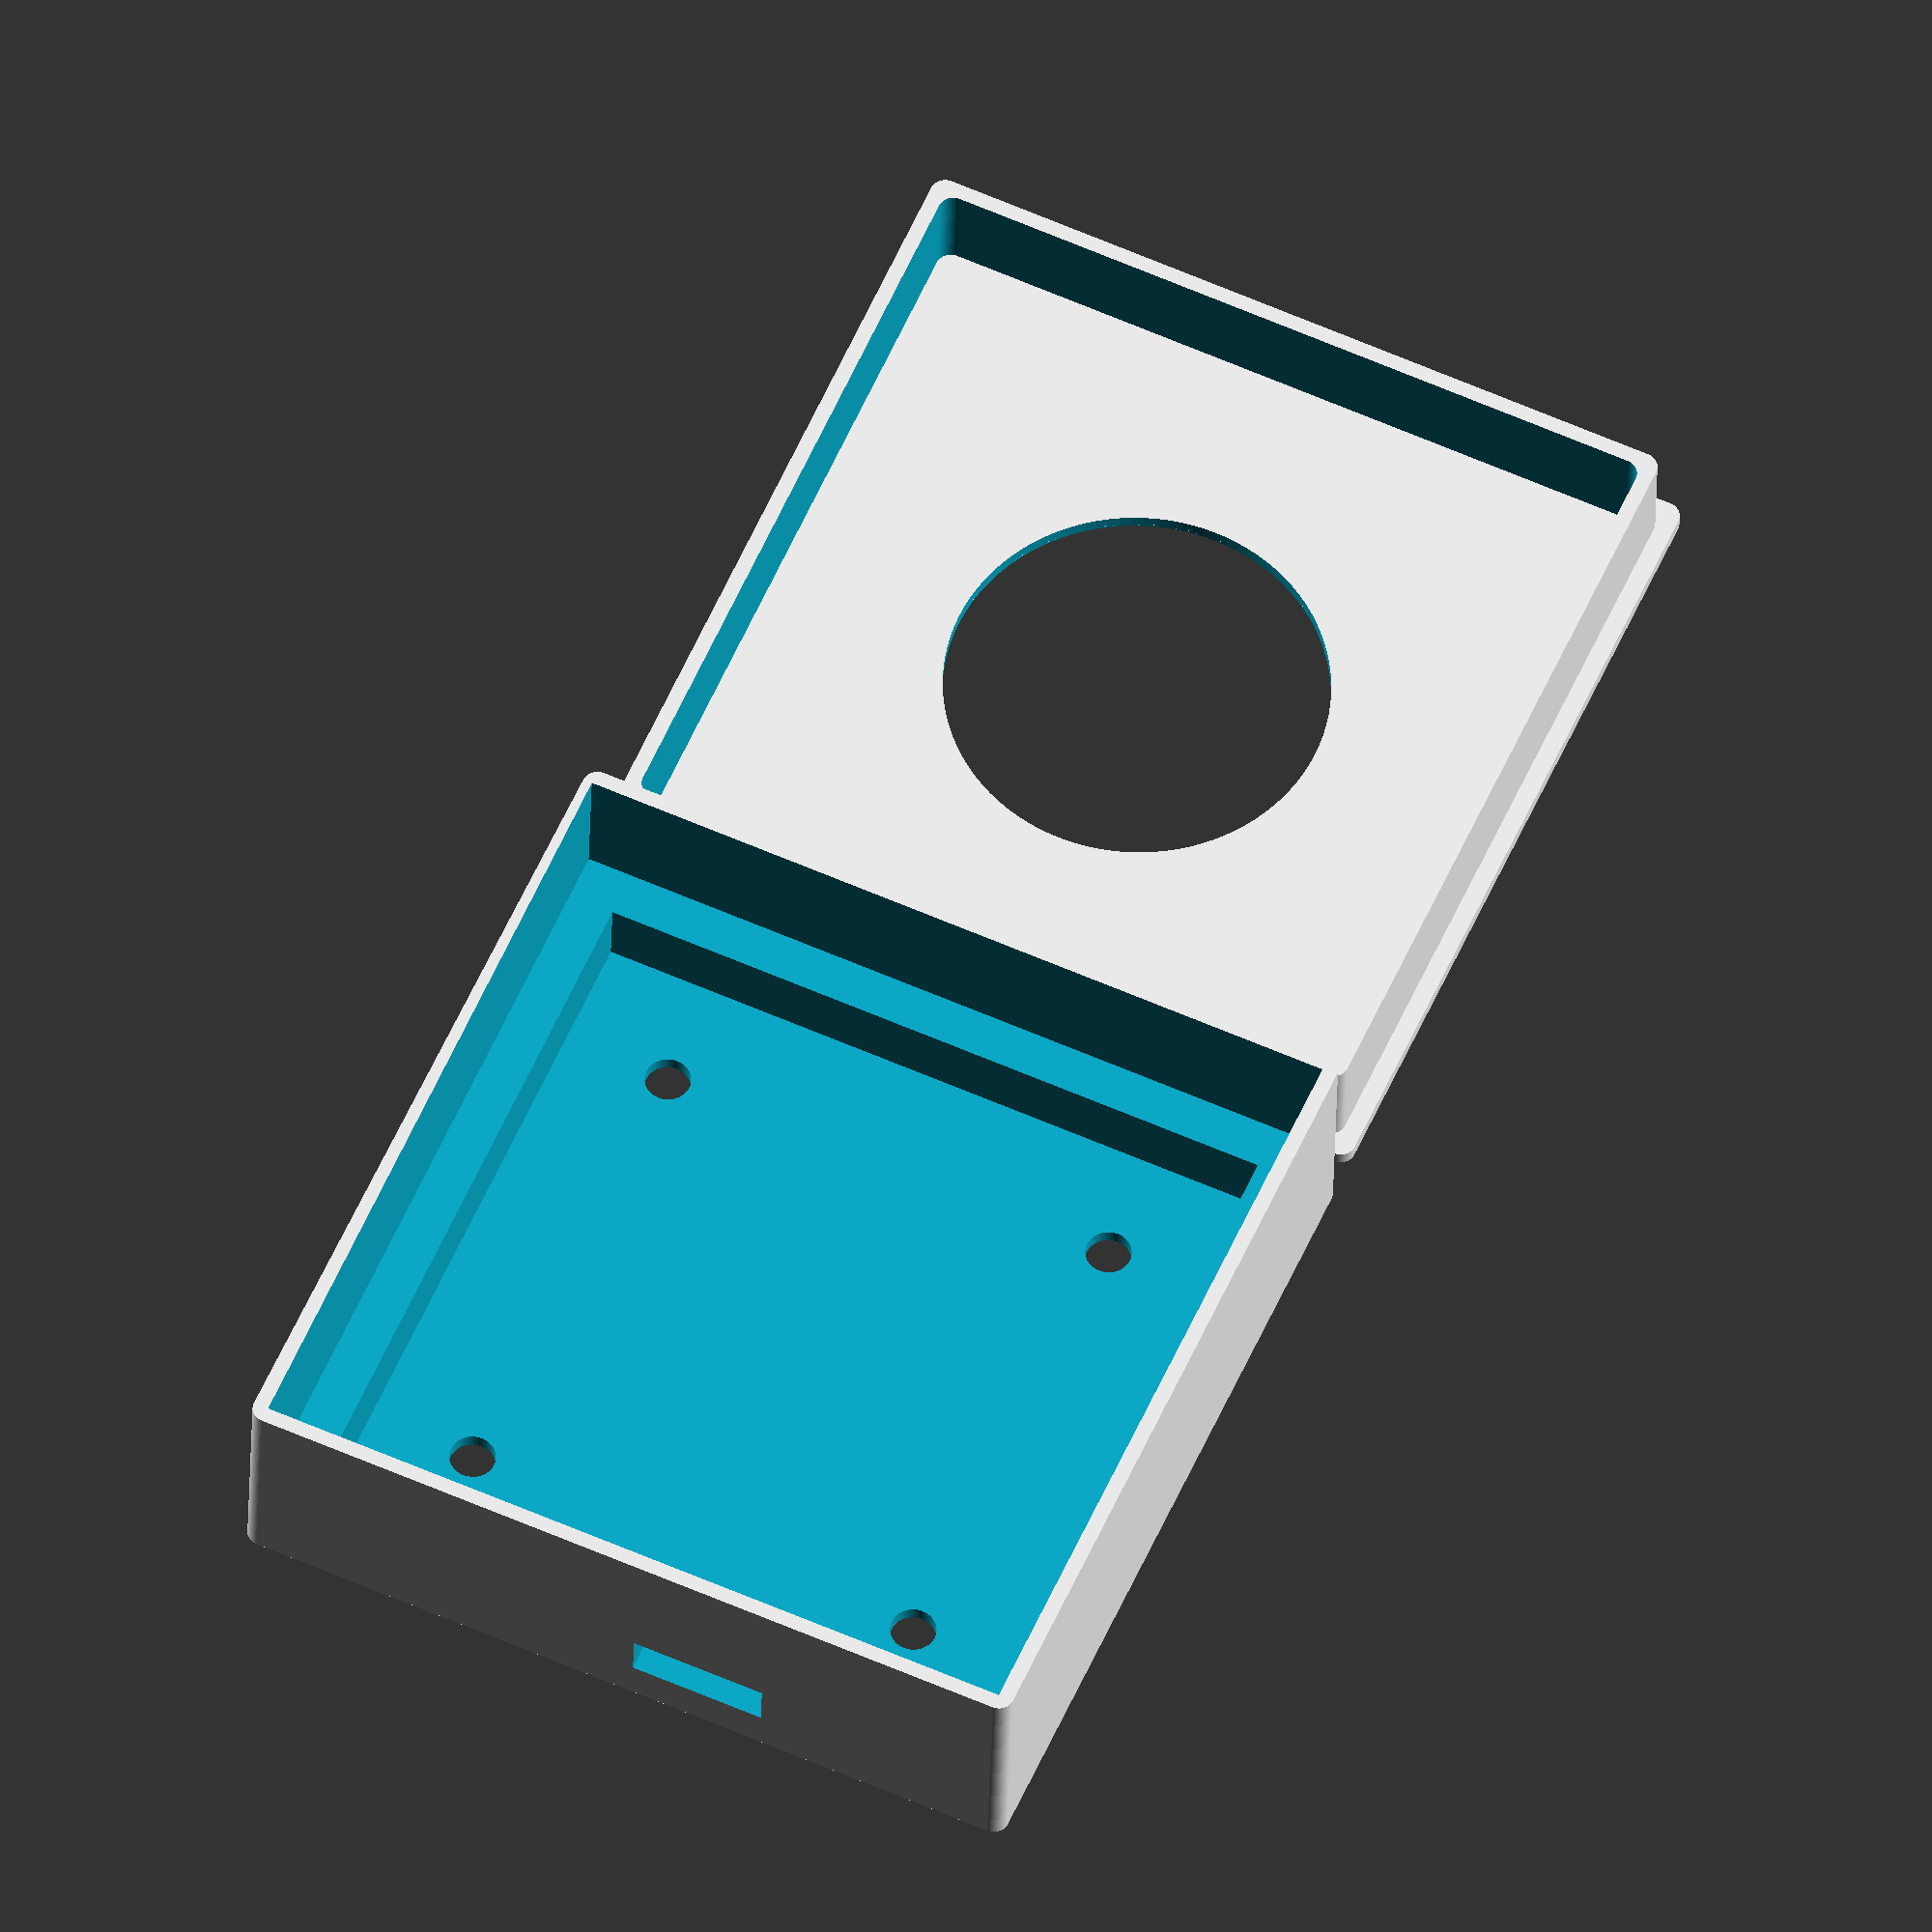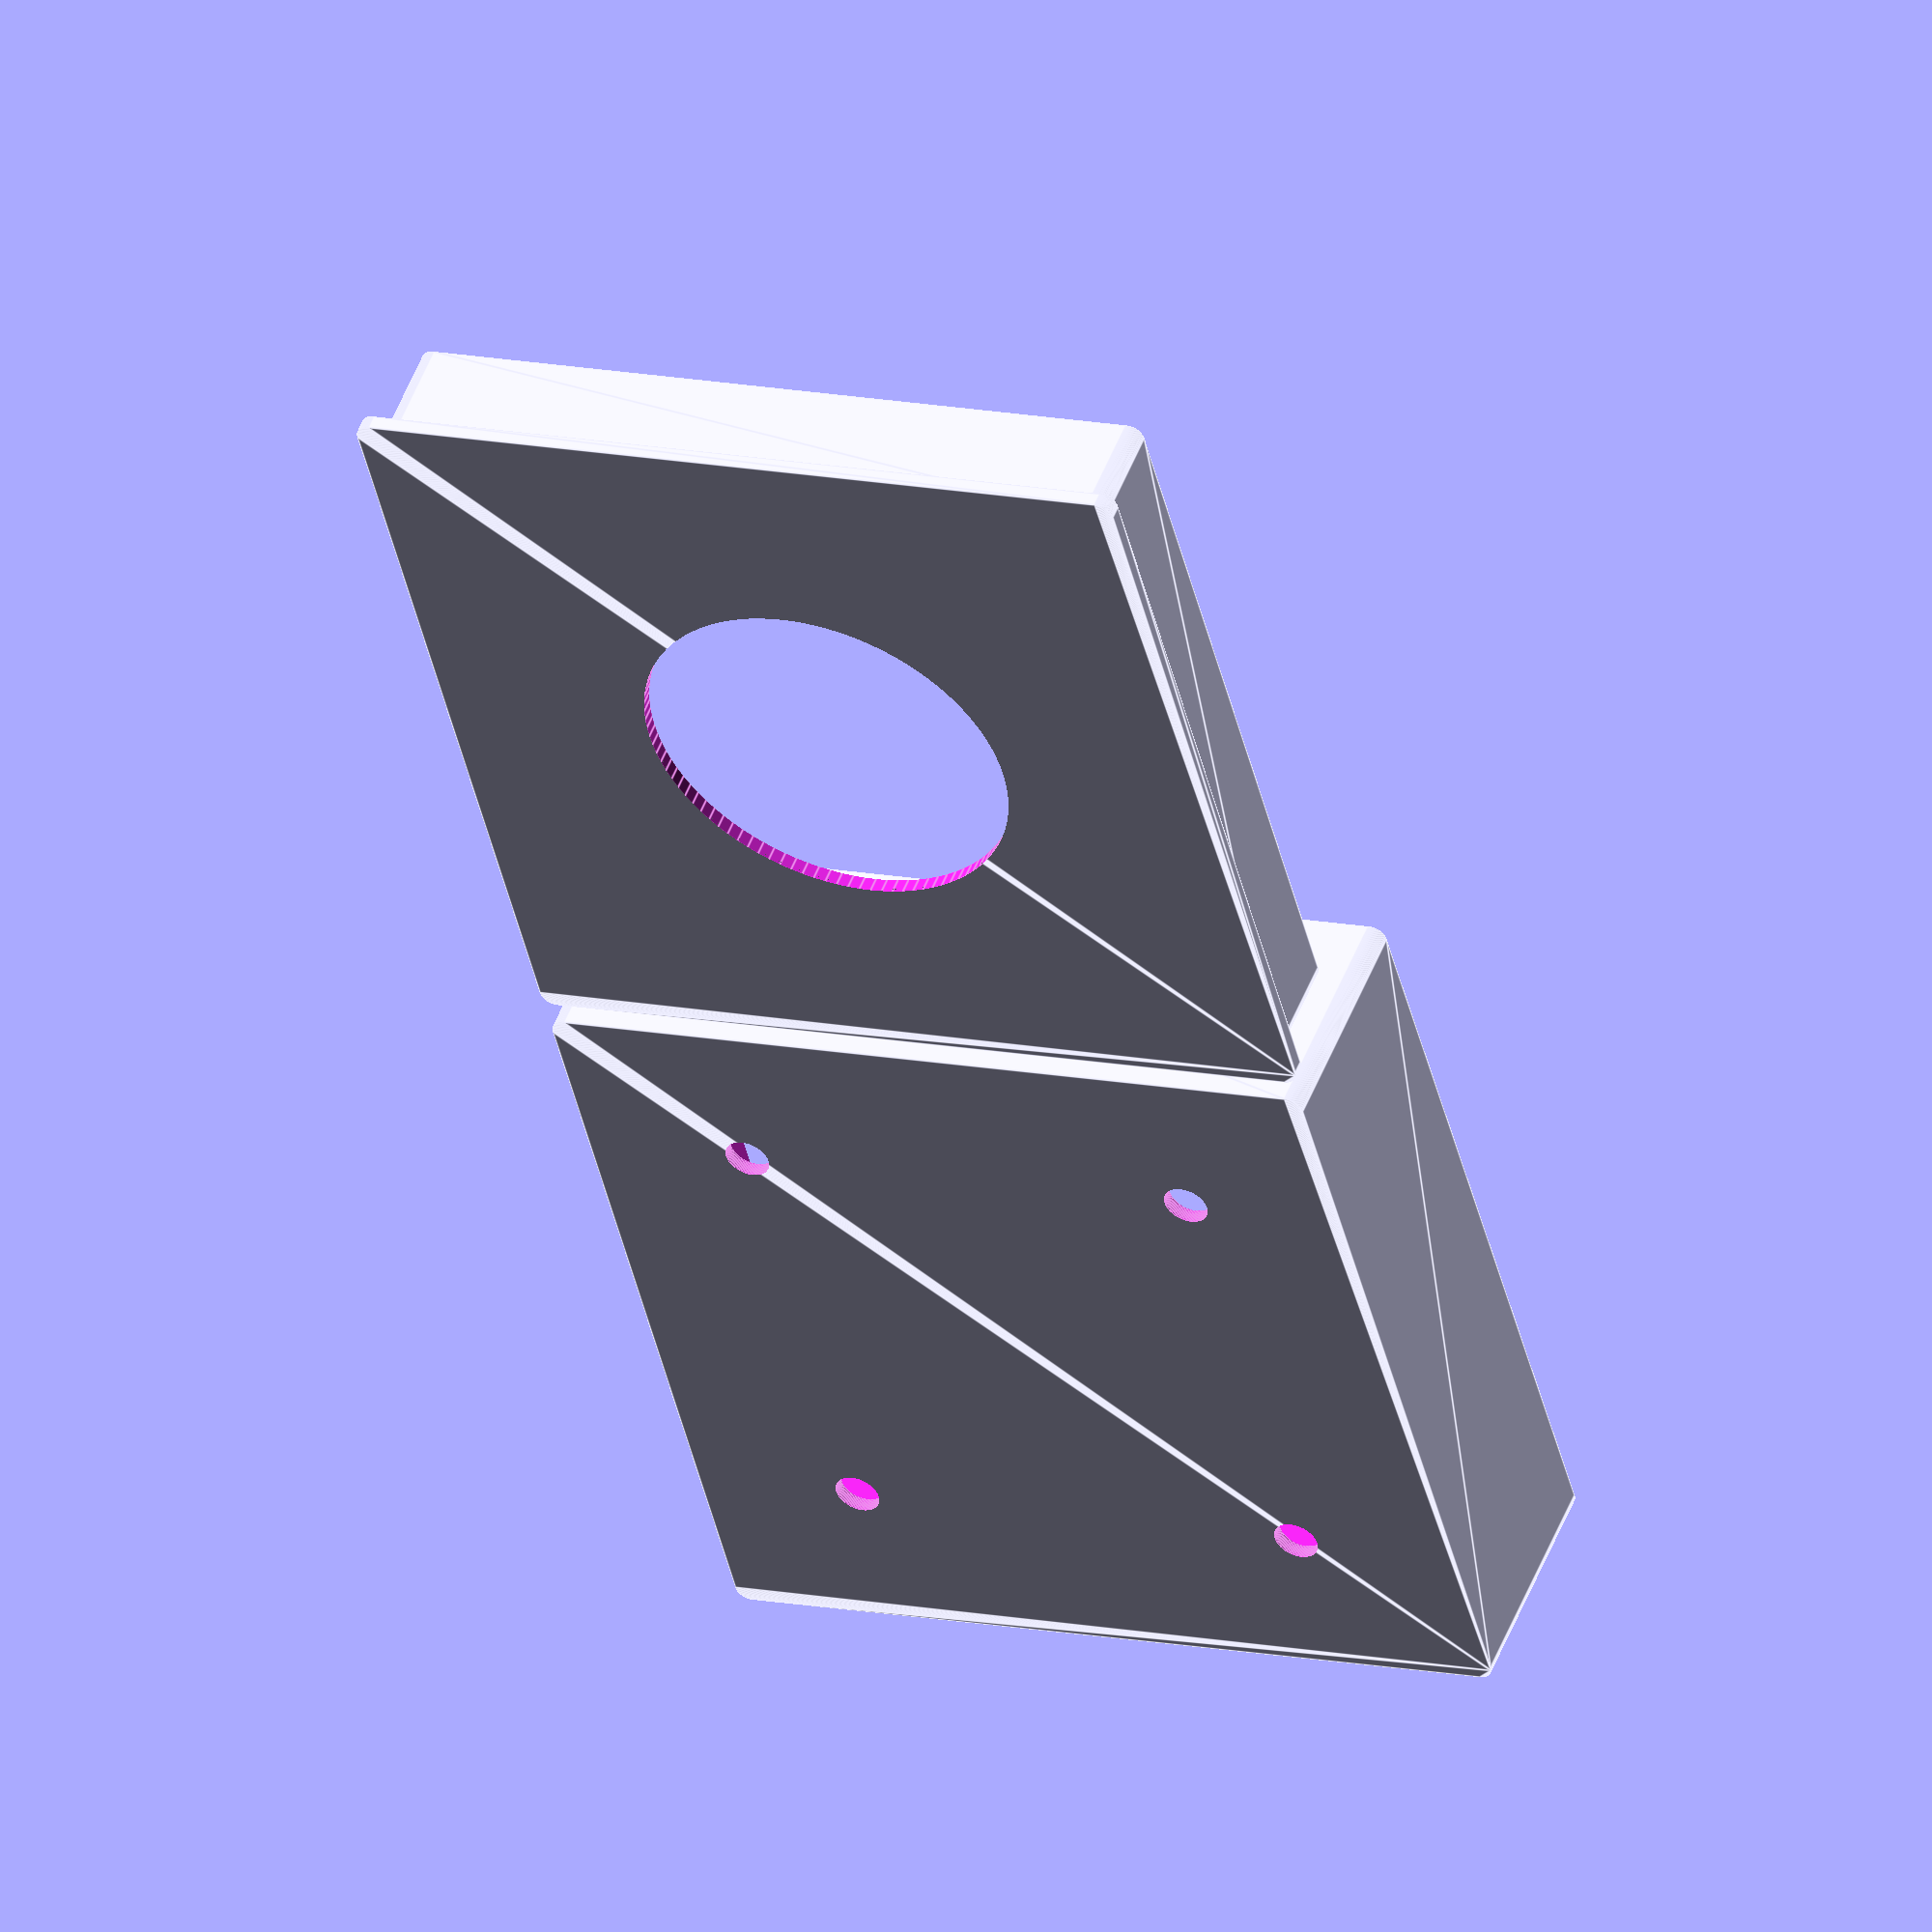
<openscad>
/* [Global] */

// Which part would you like to see?
part = "both"; // [both:Lid and base,base:Base only,lid:Lid only]

/* [GPS Box] */

// Size of the GPS board
GpsBase = 51;

// Clearance required below the PCB
UnderDepth = 5;

// Clearance required above the PCB
OverDepth = 8;

// Width of the connection plug
CableHoleH = 3;

// Height of the connection plug
CableHoleW = 9;

// Distance of the connection from the edge of the board
CableHolePos = 16;

// Mounting holes for the base? (Zero=no holes)
MountingCentres = 31;

// Diameter of the mounting holes?
MountingBoltSize = 3;

/* [Advanced Settings] */
// Thickness of the walls, lid and bottom
Thickness = 1;

// Width of the shelf that supports the PCB
Shelf = 3;

// Roundness of the corners
CornerRadius = 1;

// Thickness of the PCB
PCB = 1.6;

// Diameter of the hole in the lid
Window = 25;

// Extra tolerance for the lid/base fitting
Tolerance = 0.2;

/* [Hidden] */
j = 0.1;
$fn=100;
InnerHeight = UnderDepth + PCB + OverDepth;

BaseInnerLarge = GpsBase + (Tolerance * 2);
BaseInnerSmall = BaseInnerLarge - (Shelf * 2);
BaseOuter = BaseInnerLarge + (Thickness * 2);

LidOuterLip = BaseOuter;
LidOuter = BaseInnerLarge - (Tolerance * 2);
LidInner = LidOuter - (Thickness * 2);

SemiLidOuterLip = LidOuterLip / 2;
SemiLidOuter = LidOuter / 2;
SemiLidInner = LidInner / 2;

module Base()
{
	translate([0, 0, Thickness])
	difference()
	{
		// Walls & floor
		translate([0, 0, -Thickness])
		hull()
		{
			translate([BaseOuter-CornerRadius, GpsBase+Thickness*2-CornerRadius, 0]) cylinder(r = CornerRadius, h = InnerHeight+Thickness);
			translate([CornerRadius, BaseOuter-CornerRadius, 0]) cylinder(r = CornerRadius, h = InnerHeight+Thickness);
			translate([BaseOuter-CornerRadius, CornerRadius, 0]) cylinder(r = CornerRadius, h = InnerHeight+Thickness);
			translate([CornerRadius, CornerRadius, 0]) cylinder(r = CornerRadius, h = InnerHeight+Thickness);
		}
		
		// Deepest cut
		translate([Thickness+Shelf, Thickness+Shelf, 0]) cube([BaseInnerSmall, BaseInnerSmall, InnerHeight]);

		// Shelf
		translate([Thickness, Thickness, UnderDepth]) cube([BaseInnerLarge, BaseInnerLarge, InnerHeight]);
		
		// Hole for wire
		translate([-j, Thickness+CableHolePos, UnderDepth-CableHoleH]) cube([Thickness+Shelf+j*2, CableHoleW, CableHoleH+j]);
		
		// Mounting Holes
		if(MountingCentres > 0)
		{
			translate([-MountingCentres/2, -MountingCentres/2, 0]) translate([BaseOuter * 0.5, BaseOuter * 0.5, -Thickness-j]) cylinder(r = MountingBoltSize/2, h = Thickness+j*2);
			translate([-MountingCentres/2, MountingCentres/2, 0]) translate([BaseOuter * 0.5, BaseOuter * 0.5, -Thickness-j]) cylinder(r = MountingBoltSize/2, h = Thickness+j*2);
			translate([MountingCentres/2, -MountingCentres/2, 0]) translate([BaseOuter * 0.5, BaseOuter * 0.5, -Thickness-j]) cylinder(r = MountingBoltSize/2, h = Thickness+j*2);
			translate([MountingCentres/2, MountingCentres/2, 0]) translate([BaseOuter * 0.5, BaseOuter * 0.5, -Thickness-j]) cylinder(r = MountingBoltSize/2, h = Thickness+j*2);
		}
	}
}

module Lid()
{
	translate([SemiLidOuterLip, SemiLidOuterLip, 0])
	union()
	{
		difference()
		{
			// Lid lip
			hull()
			{
				translate([SemiLidOuterLip-CornerRadius,    SemiLidOuterLip-CornerRadius, 0]) cylinder(r = CornerRadius, h = Thickness);
				translate([-SemiLidOuterLip+CornerRadius,  SemiLidOuterLip-CornerRadius, 0]) cylinder(r = CornerRadius, h = Thickness);
				translate([SemiLidOuterLip-CornerRadius,   -SemiLidOuterLip+CornerRadius, 0]) cylinder(r = CornerRadius, h = Thickness);
				translate([-SemiLidOuterLip+CornerRadius, -SemiLidOuterLip+CornerRadius, 0]) cylinder(r = CornerRadius, h = Thickness);
			}
			
			if(Window > 0)
			{
				// GPS Window
				translate([0, 0, -j]) cylinder(r = Window/2, h = Thickness+j*2);
			}
		}

		difference()
		{
			// Outer dimension
			hull()
			{
				translate([SemiLidOuter-CornerRadius,   SemiLidOuter-CornerRadius, j*2]) cylinder(r = CornerRadius, h = OverDepth);
				translate([-SemiLidOuter+CornerRadius, SemiLidOuter-CornerRadius, j*2]) cylinder(r = CornerRadius, h = OverDepth);
				translate([-SemiLidOuter+CornerRadius, -SemiLidOuter+CornerRadius, j*2]) cylinder(r = CornerRadius, h = OverDepth);
				translate([SemiLidOuter-CornerRadius, -SemiLidOuter+CornerRadius, j*2]) cylinder(r = CornerRadius, h = OverDepth);
			}
			
			// Inner dimension
			hull()
			{			
				translate([SemiLidInner-CornerRadius,   SemiLidInner-CornerRadius, j]) cylinder(r = CornerRadius, h = OverDepth+j*2);
				translate([-SemiLidInner+CornerRadius, SemiLidInner-CornerRadius, j]) cylinder(r = CornerRadius, h = OverDepth+j*2);
				translate([-SemiLidInner+CornerRadius, -SemiLidInner+CornerRadius, j]) cylinder(r = CornerRadius, h = OverDepth+j*2);
				translate([SemiLidInner-CornerRadius, -SemiLidInner+CornerRadius, j]) cylinder(r = CornerRadius, h = OverDepth+j*2);
			}
		}
		
	}
}

module print_part()
{
	if (part == "lid")
	{
		translate([GpsBase+Thickness, GpsBase+Thickness, 0]*-0.5)
		Lid();
	} else if (part == "base")
	{
		translate([GpsBase+Thickness, GpsBase+Thickness, 0]*-0.5)
		Base();
	} else if (part == "both")
	{
		translate([-(GpsBase+Thickness*3), -(GpsBase+Thickness)*0.5, 0])
		Base();

		translate([Thickness, -(GpsBase+Thickness)*0.5, 0]) 
		Lid();
	}
}

print_part();

</openscad>
<views>
elev=210.6 azim=113.9 roll=181.2 proj=o view=solid
elev=130.6 azim=104.1 roll=339.7 proj=o view=edges
</views>
